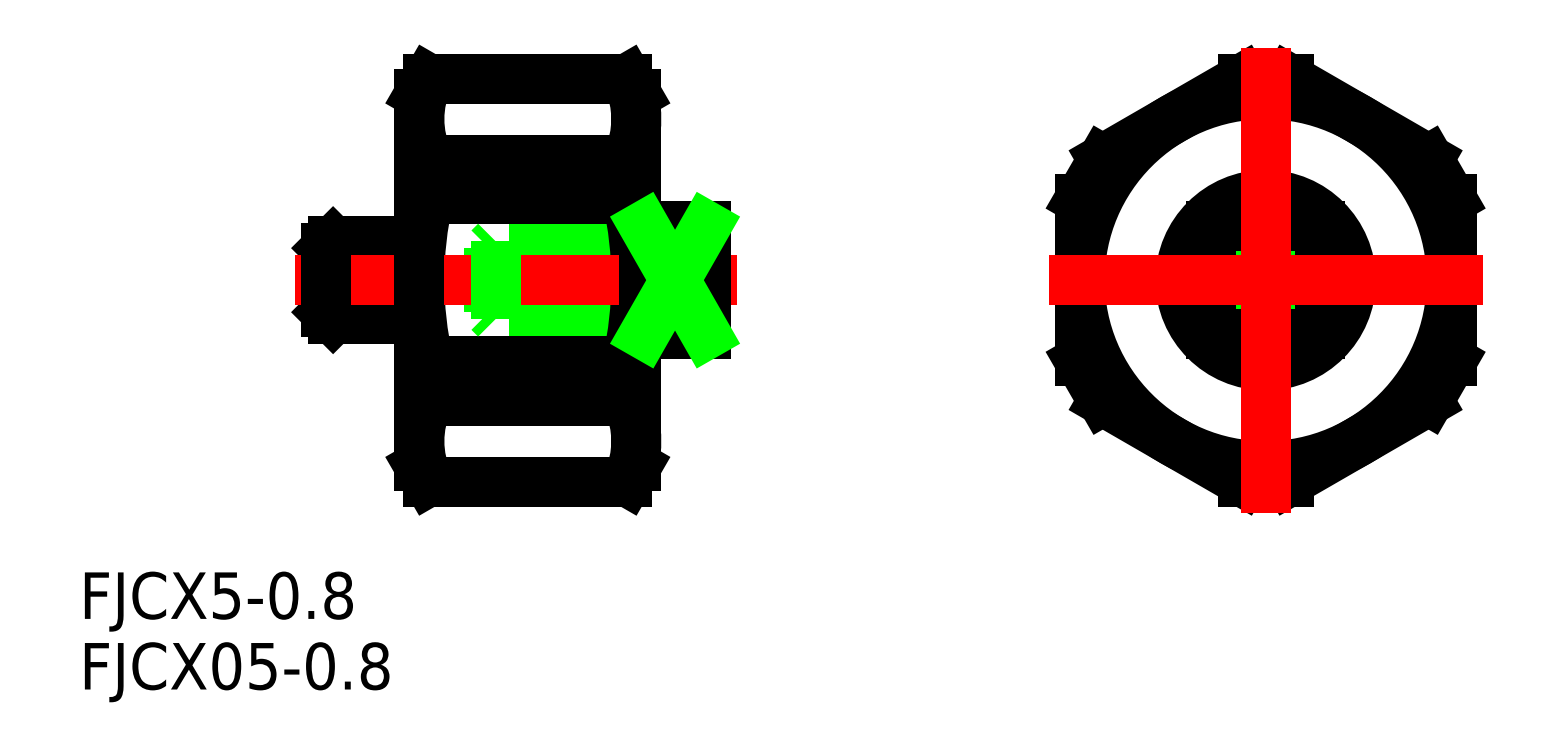
<metadata>
{"format":"dxf","ext":"dxf","renderer":"ezdxf+matplotlib","layout":"modelspace","background":"white","min_lineweight":24,"dpi":150}
</metadata>
<code>
0
SECTION
2
ENTITIES
0
CIRCLE
8
0
10
0
20
0
30
0
40
2.067
0
TEXT
8
0
10
-76.56
20
-26.42
30
0
40
3
1
FJCX05-0.8
0
TEXT
8
0
10
-76.56
20
-21.86
30
0
40
3
1
FJCX5-0.8
0
LINE
8
0
10
-36.11
20
-2.067
30
0
11
-50.11
21
-2.067
31
0
0
LINE
8
0
10
-36.11
20
-2.5
30
0
11
-49.68
21
-2.5
31
0
0
LINE
8
0
10
-50.11
20
-2.067
30
0
11
-50.11
21
2.067
31
0
0
LINE
8
0
10
-36.11
20
2.067
30
0
11
-50.11
21
2.067
31
0
0
LINE
8
0
10
-36.11
20
2.5
30
0
11
-49.68
21
2.5
31
0
0
LINE
8
0
10
-60.61
20
-2.067
30
0
11
-56.11
21
-2.067
31
0
0
LINE
8
0
10
-60.61
20
2.067
30
0
11
-56.11
21
2.067
31
0
0
CIRCLE
8
0
10
0
20
0
30
0
40
2.5
0
ARC
8
0
10
-48.43
20
-10.39
30
0
40
6.182
50
155
51
205
0
ARC
8
0
10
-46.8
20
-10.39
30
0
40
6.182
50
335
51
24.95
0
ARC
8
0
10
-48.43
20
10.39
30
0
40
6.182
50
155
51
205
0
ARC
8
0
10
-46.8
20
10.39
30
0
40
6.182
50
335
51
24.95
0
ARC
8
0
10
-30.77
20
3.6e-15
30
0
40
23.84
50
167.4
51
192.6
0
ARC
8
0
10
-64.46
20
0
30
0
40
23.84
50
347.4
51
12.63
0
LINE
8
0
10
-54.04
20
-5.215
30
0
11
-54.04
21
-7.785
31
0
0
LINE
8
0
10
-41.19
20
-5.215
30
0
11
-41.19
21
-7.785
31
0
0
LINE
8
0
10
-54.04
20
7.785
30
0
11
-54.04
21
5.215
31
0
0
LINE
8
0
10
-41.19
20
7.785
30
0
11
-41.19
21
5.215
31
0
0
LINE
8
0
10
-41.19
20
-7.785
30
0
11
-54.04
21
-7.785
31
0
0
LINE
8
0
10
-41.19
20
-5.215
30
0
11
-54.04
21
-5.215
31
0
0
LINE
8
0
10
-41.19
20
5.215
30
0
11
-54.04
21
5.215
31
0
0
LINE
8
0
10
-41.19
20
7.785
30
0
11
-54.04
21
7.785
31
0
0
LINE
8
0
10
-54.04
20
-13
30
0
11
-54.61
21
-12
31
0
0
LINE
8
0
10
-41.19
20
-13
30
0
11
-40.61
21
-12
31
0
0
LINE
8
0
10
-41.19
20
13
30
0
11
-40.61
21
12
31
0
0
LINE
8
0
10
-54.04
20
13
30
0
11
-54.61
21
12
31
0
0
ARC
8
0
10
-55.01
20
-2.467
30
0
40
0.4
50
0
51
90
0
ARC
8
0
10
-55.01
20
2.467
30
0
40
0.4
50
270
51
0
0
LINE
8
0
10
-60.18
20
2.5
30
0
11
-60.18
21
-2.5
31
0
0
LINE
8
0
10
-60.18
20
-2.5
30
0
11
-60.61
21
-2.067
31
0
0
LINE
8
0
10
-60.18
20
2.5
30
0
11
-60.61
21
2.067
31
0
0
LINE
8
0
10
-56.11
20
-2.067
30
0
11
-55.01
21
-2.067
31
0
0
LINE
8
0
10
-56.11
20
2.067
30
0
11
-55.01
21
2.067
31
0
0
LINE
8
0
10
-56.11
20
-2.5
30
0
11
-56.11
21
2.5
31
0
0
CIRCLE
8
0
10
0
20
0
30
0
40
5.5
0
LINE
8
0
10
-40.61
20
-3.5
30
0
11
-36.11
21
-3.5
31
0
0
LINE
8
0
10
-40.61
20
3.5
30
0
11
-36.11
21
3.5
31
0
0
LINE
8
0
10
-40.61
20
-12
30
0
11
-40.61
21
12
31
0
0
LINE
8
0
10
-60.18
20
-2.5
30
0
11
-56.11
21
-2.5
31
0
0
LINE
8
0
10
-60.18
20
2.5
30
0
11
-56.11
21
2.5
31
0
0
LINE
8
CENTER
10
-34.11
20
0
30
0
11
-62.61
21
0
31
0
0
LINE
8
0
10
-60.61
20
-2.067
30
0
11
-60.61
21
2.067
31
0
0
LINE
8
0
10
-54.61
20
-12
30
0
11
-54.61
21
12
31
0
0
LINE
8
0
10
-36.11
20
-3.5
30
0
11
-36.11
21
3.5
31
0
0
LINE
8
0
10
-41.19
20
-13
30
0
11
-54.04
21
-13
31
0
0
LINE
8
0
10
-41.19
20
13
30
0
11
-54.04
21
13
31
0
0
LINE
8
0
10
3.5
20
3.5
30
0
11
-3.5
21
3.5
31
0
0
LINE
8
0
10
3.5
20
-3.5
30
0
11
3.5
21
3.5
31
0
0
LINE
8
0
10
-3.5
20
-3.5
30
0
11
3.5
21
-3.5
31
0
0
LINE
8
0
10
-3.5
20
3.5
30
0
11
-3.5
21
-3.5
31
0
0
CIRCLE
8
0
10
0
20
0
30
0
40
12
0
LINE
8
0
10
1.483
20
-13
30
0
11
-1.483
21
-13
31
0
0
LINE
8
0
10
1.483
20
13
30
0
11
-1.483
21
13
31
0
0
LINE
8
0
10
-10.52
20
-7.785
30
0
11
-12
21
-5.215
31
0
0
LINE
8
0
10
10.52
20
7.785
30
0
11
12
21
5.215
31
0
0
LINE
8
0
10
-10.52
20
7.785
30
0
11
-12
21
5.215
31
0
0
LINE
8
0
10
10.52
20
-7.785
30
0
11
12
21
-5.215
31
0
0
LINE
8
0
10
12
20
-5.215
30
0
11
12
21
5.215
31
0
0
LINE
8
0
10
1.483
20
-13
30
0
11
10.52
21
-7.785
31
0
0
LINE
8
0
10
-10.52
20
-7.785
30
0
11
-1.483
21
-13
31
0
0
LINE
8
0
10
-12
20
5.215
30
0
11
-12
21
-5.215
31
0
0
LINE
8
0
10
-1.483
20
13
30
0
11
-10.52
21
7.785
31
0
0
LINE
8
0
10
10.52
20
7.785
30
0
11
1.483
21
13
31
0
0
LINE
8
CENTER
10
0
20
15
30
0
11
0
21
-15
31
0
0
LINE
8
CENTER
10
-14
20
0
30
0
11
14
21
0
31
0
0
LINE
8
0
10
-40.11
20
-3.5
30
0
11
-40.11
21
3.5
31
0
0
LINE
8
0
10
-36.11
20
3.5
30
0
11
-40.11
21
-3.5
31
0
0
LINE
8
0
10
-40.11
20
3.5
30
0
11
-36.11
21
-3.5
31
0
0
LINE
8
0
10
-49.68
20
2.5
30
0
11
-50.11
21
2.067
31
0
0
LINE
8
0
10
-49.68
20
-2.5
30
0
11
-50.11
21
-2.067
31
0
0
LINE
8
0
10
-49.68
20
-2.5
30
0
11
-49.68
21
2.5
31
0
0
ENDSEC
0
EOF

</code>
